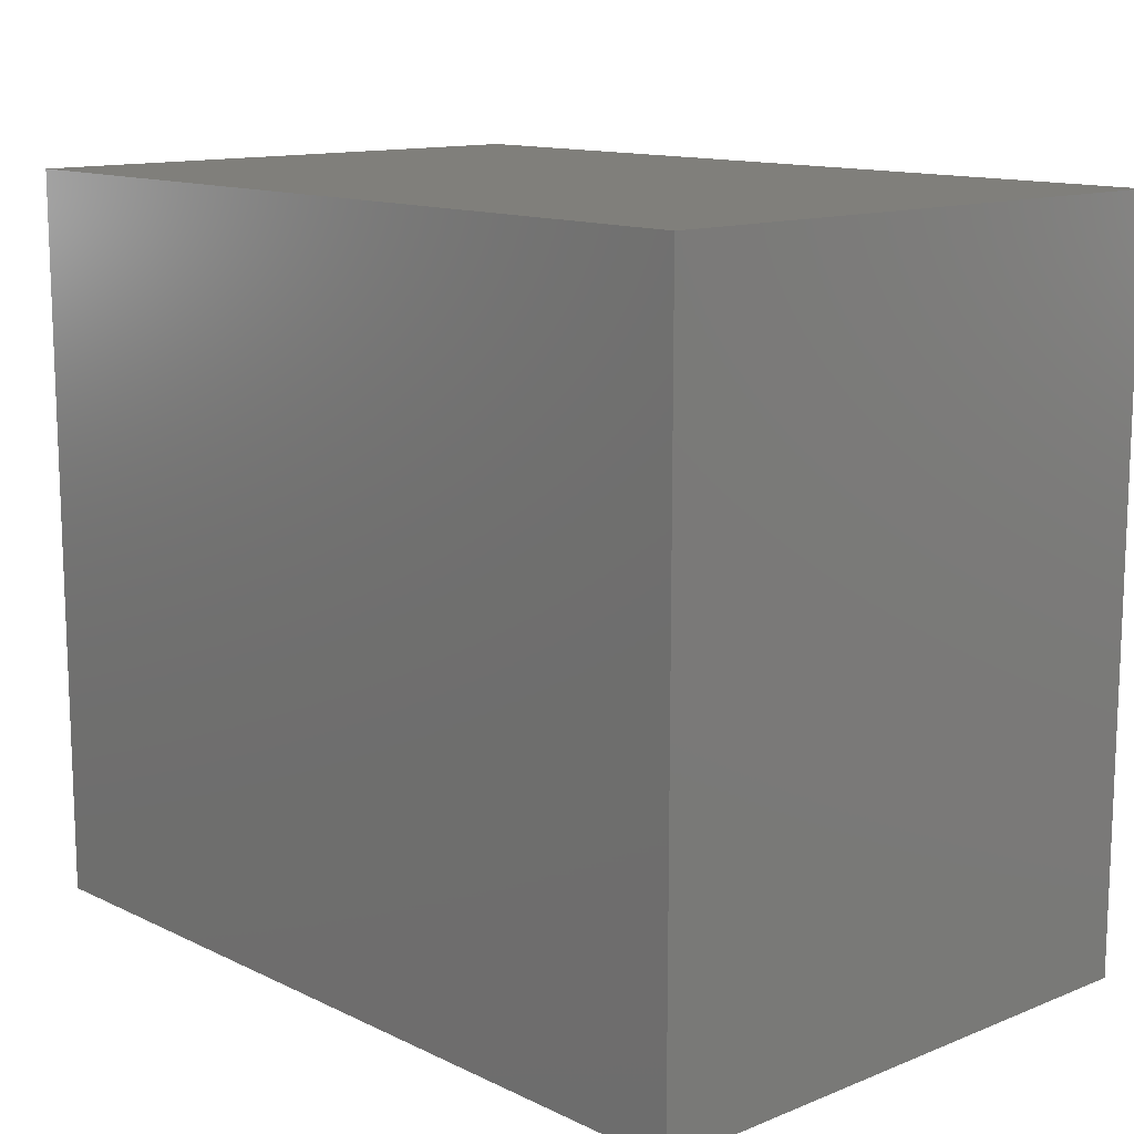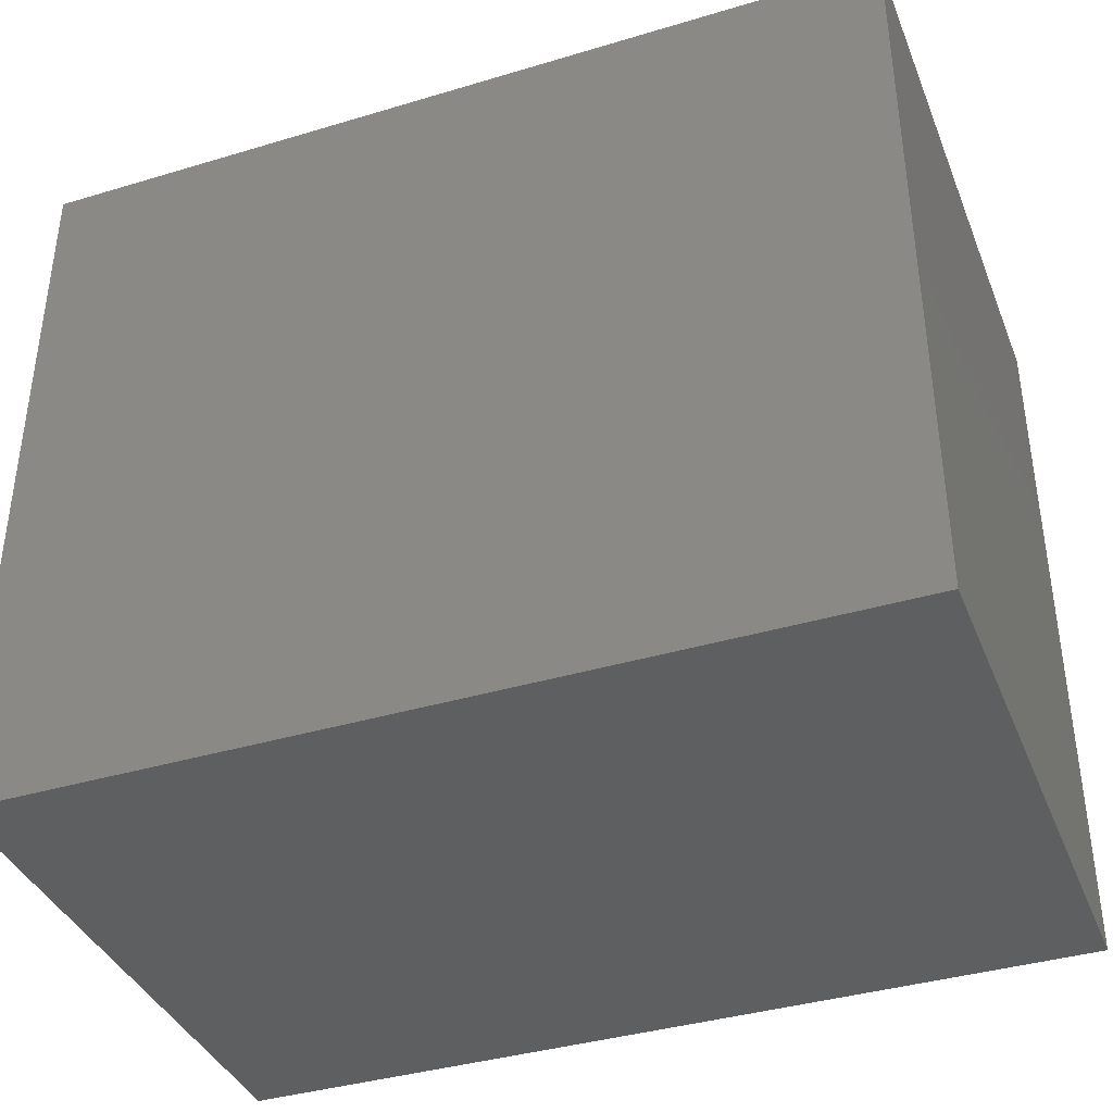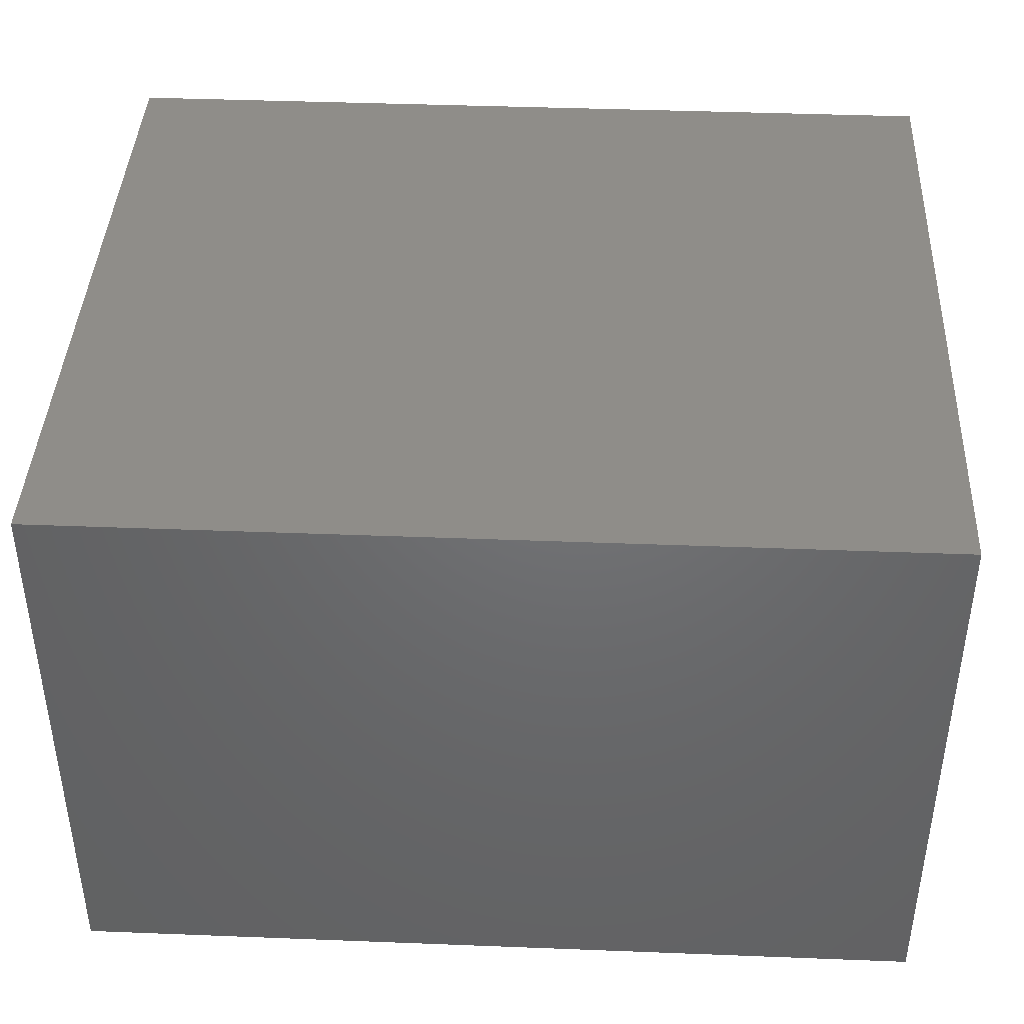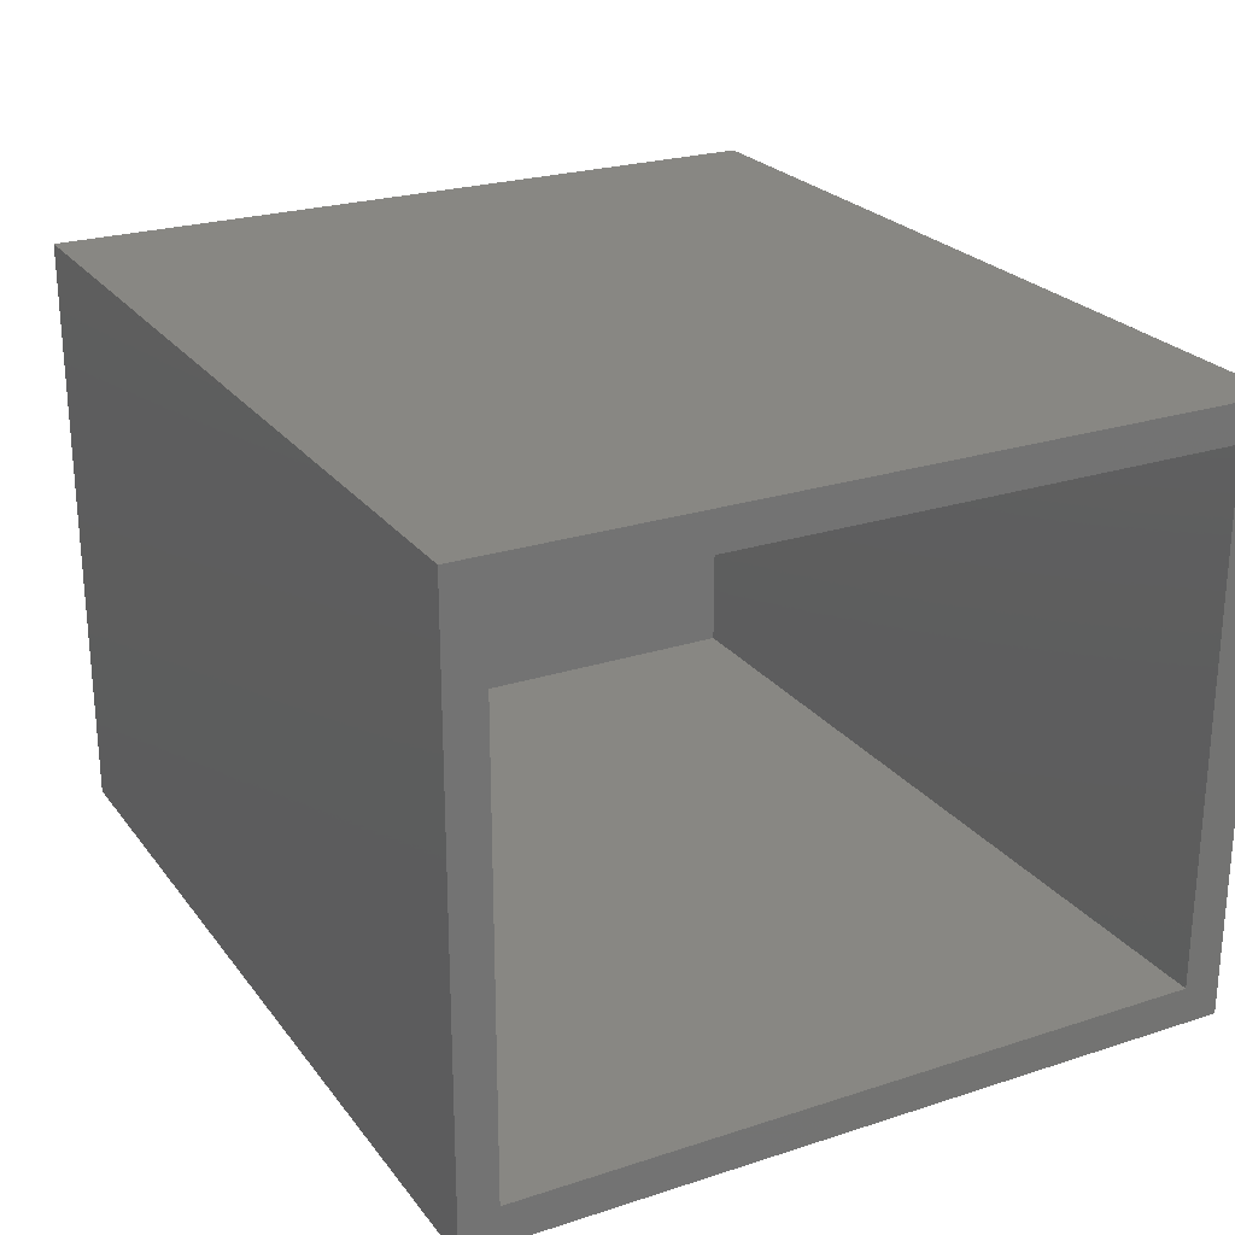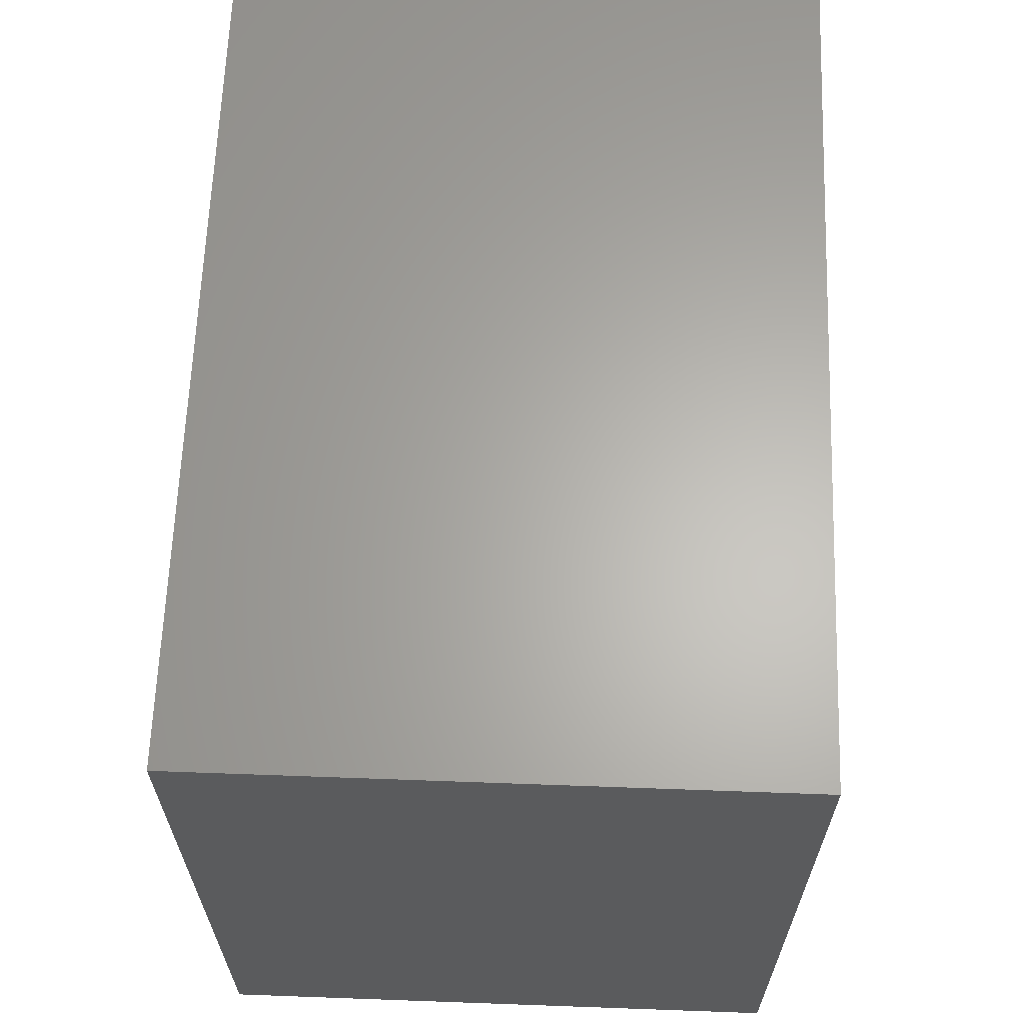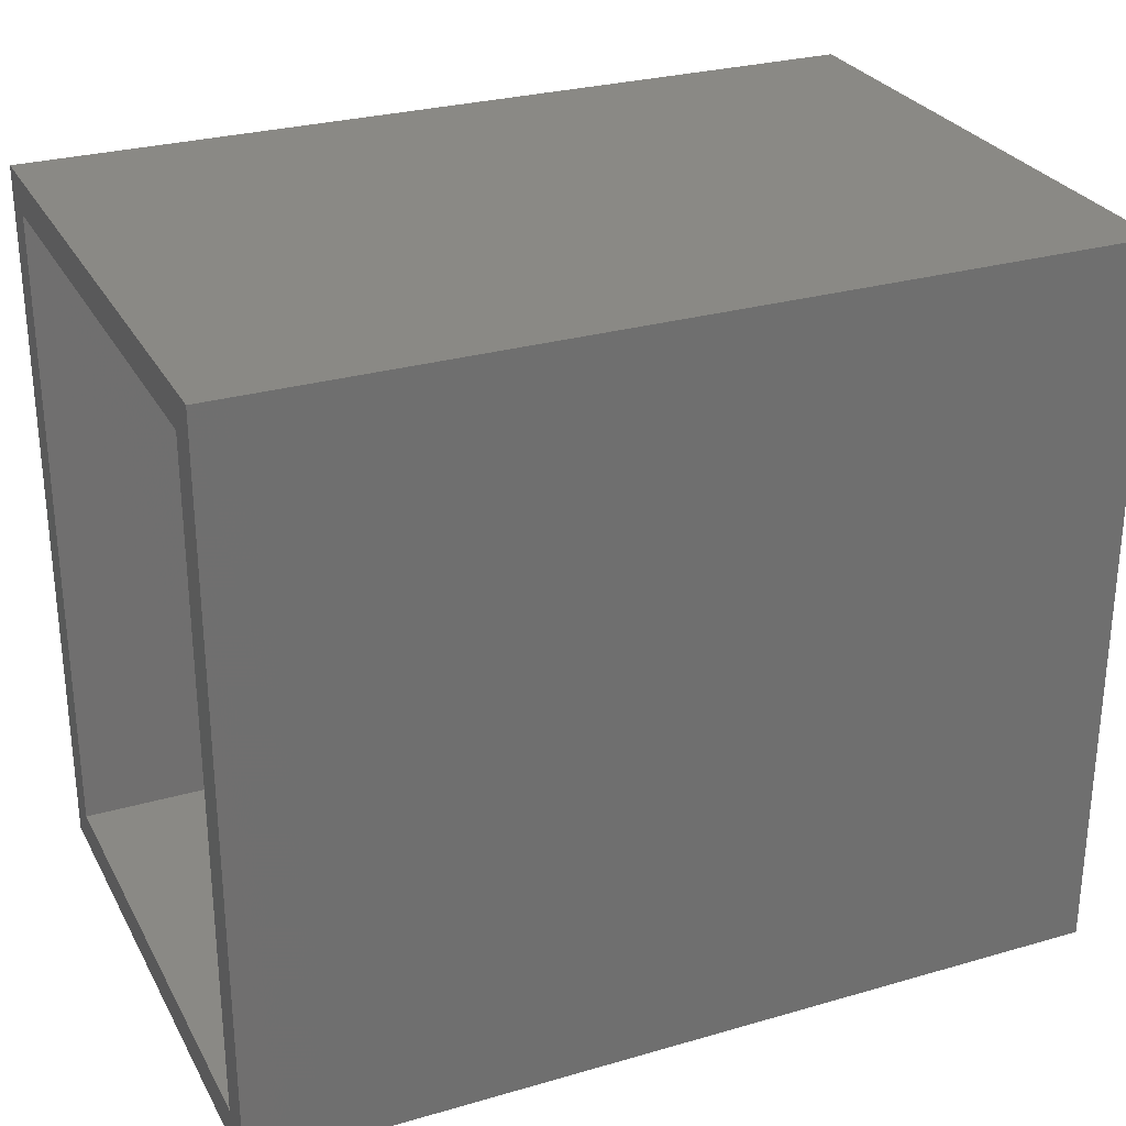
<metadata>
{"format":"stl","ext":"stl","renderer":"f3d","projection":"perspective","resolution":1024,"background":"white","views":[{"elev":12.8,"azim":47.5,"up":"+Z"},{"elev":-38.5,"azim":20.7,"up":"+Z"},{"elev":41.2,"azim":-177.3,"up":"+Y"},{"elev":24.3,"azim":-118.0,"up":"+Y"},{"elev":63.9,"azim":92.1,"up":"+Z"},{"elev":28.2,"azim":-23.6,"up":"+Z"}]}
</metadata>
<code>
# stl→obj: 16 verts, 28 faces
v -0.7339 1.15e-17 0.4172
v -0.7339 -0.007812 0.4094
v -0.7339 -0.125 0.4172
v -0.7339 2.684e-18 0.2583
v -0.7339 -0.007812 0.2661
v -0.7339 -0.125 0.2583
v -0.7339 -0.1172 0.4094
v -0.7339 -0.1172 0.2661
v -0.5552 -0.1172 0.2661
v -0.5552 -0.007812 0.2661
v -0.5552 -0.1172 0.4094
v -0.5552 -0.007812 0.4094
v -0.5474 -0.125 0.2583
v -0.5474 -0.125 0.4172
v -0.5474 2.339e-17 0.2583
v -0.5474 3.221e-17 0.4172
f 1 2 3
f 1 4 2
f 4 5 2
f 4 6 5
f 7 3 2
f 6 3 7
f 6 7 8
f 6 8 5
f 8 9 5
f 5 9 10
f 11 7 12
f 12 7 2
f 2 5 12
f 12 5 10
f 7 11 8
f 8 11 9
f 9 11 10
f 10 11 12
f 6 13 3
f 3 13 14
f 4 1 15
f 15 1 16
f 14 16 3
f 3 16 1
f 13 15 14
f 14 15 16
f 6 4 13
f 13 4 15

</code>
